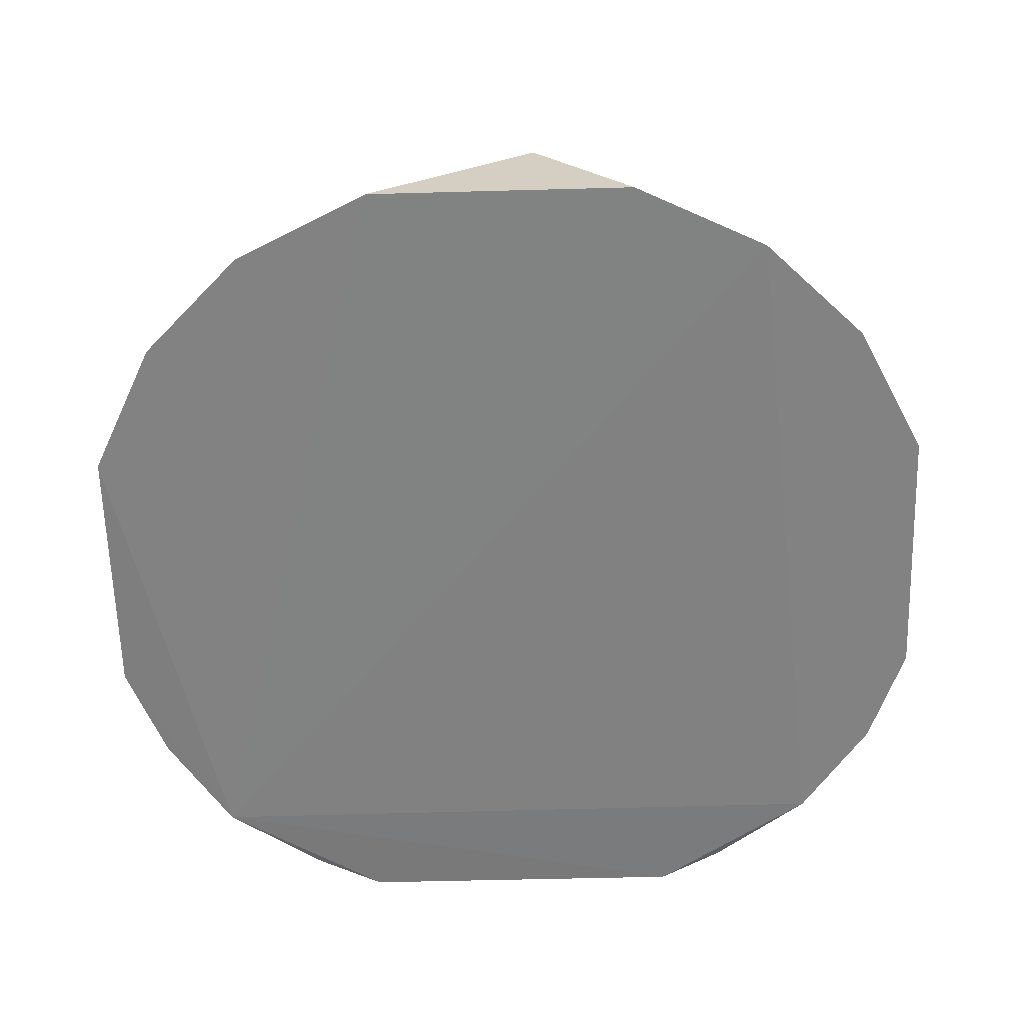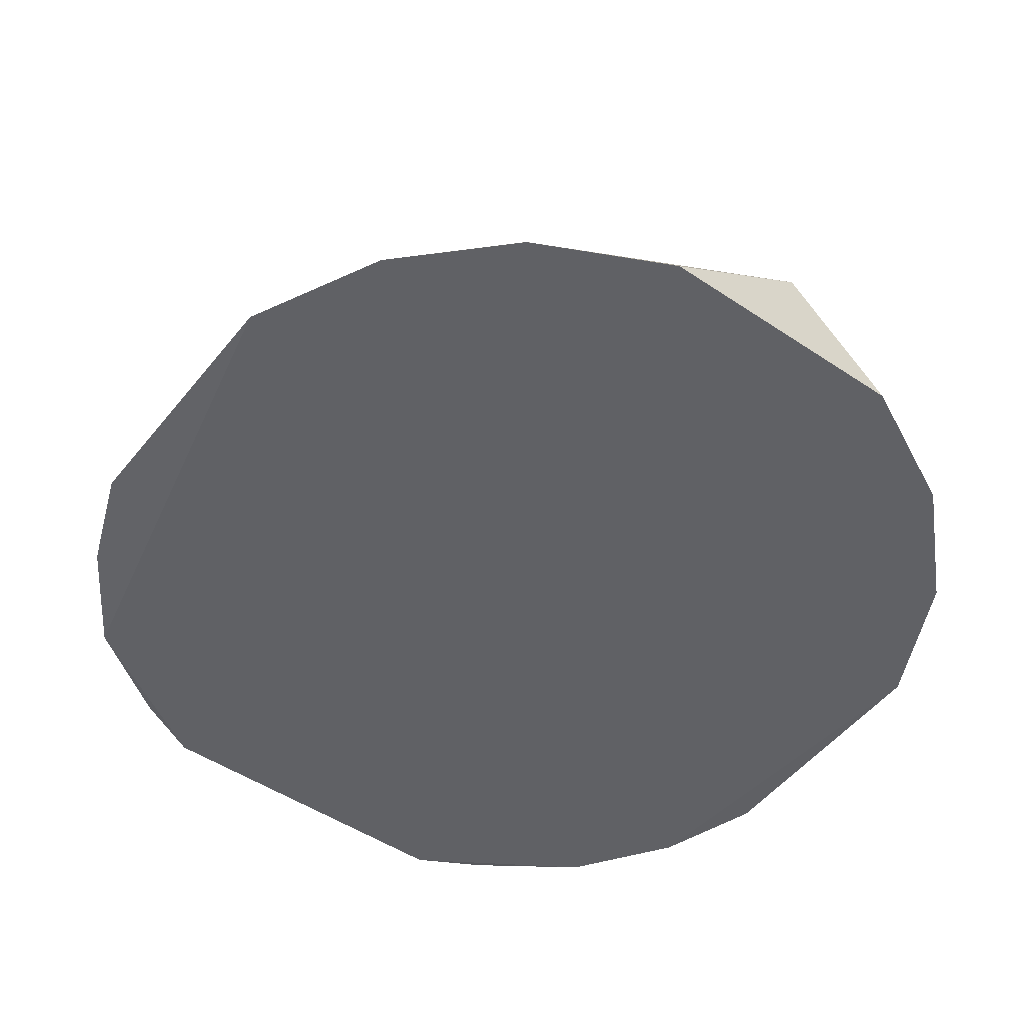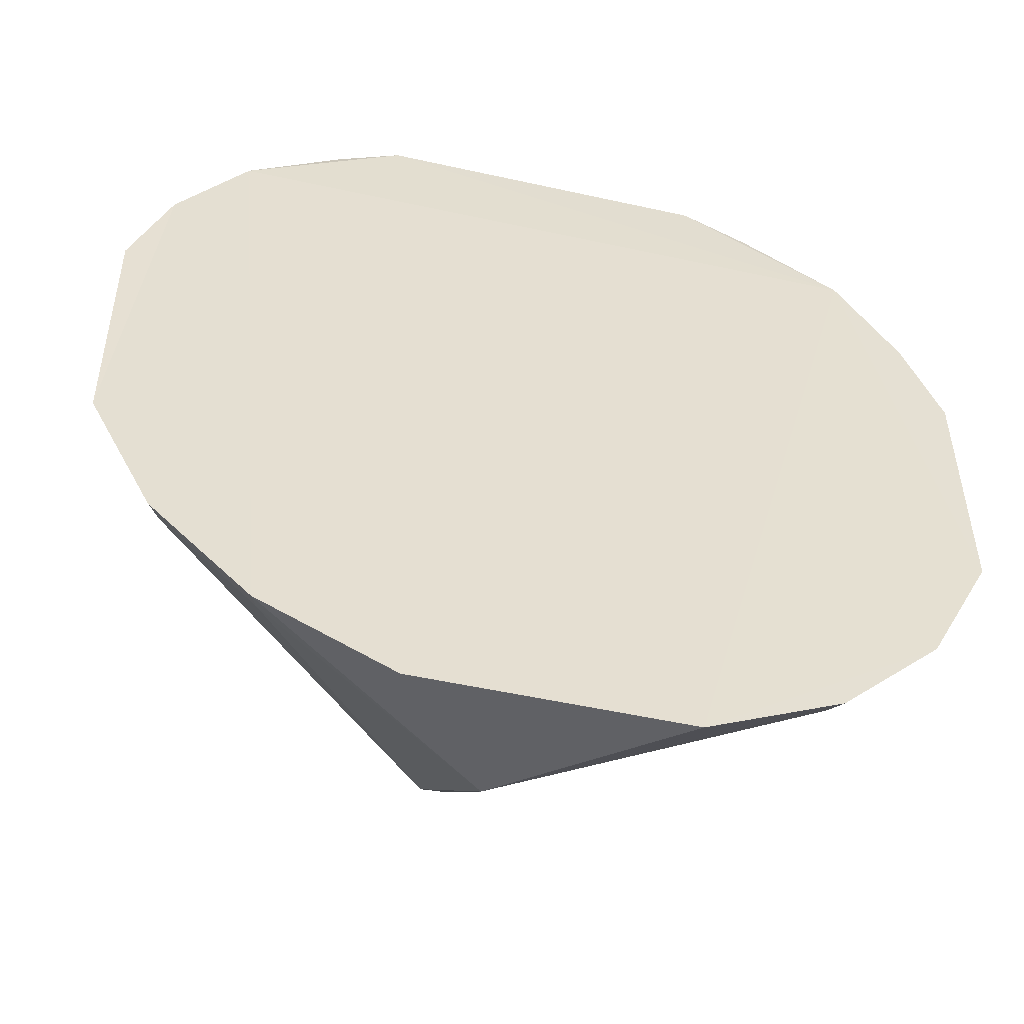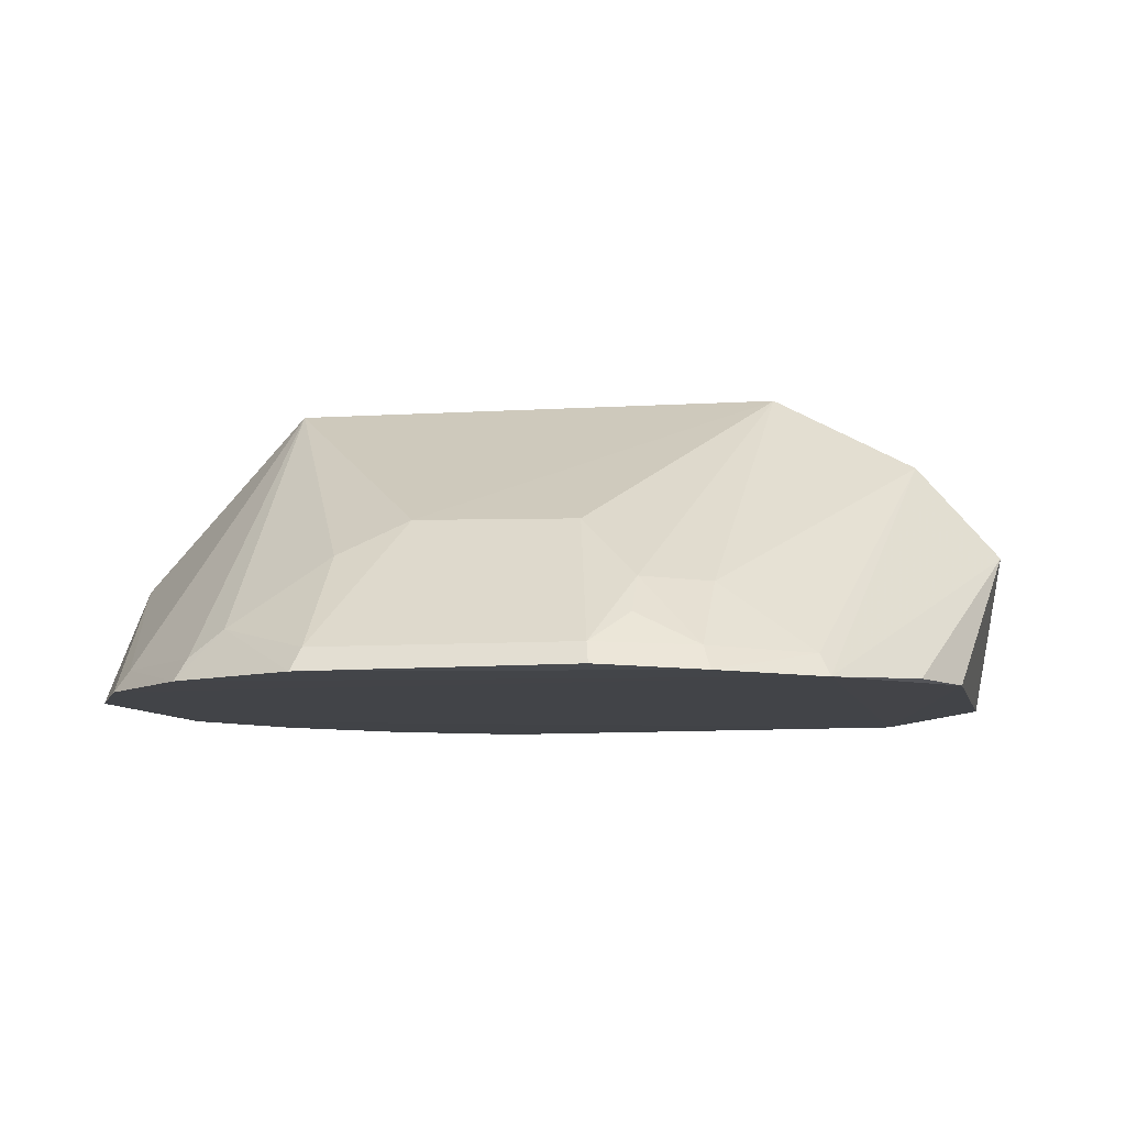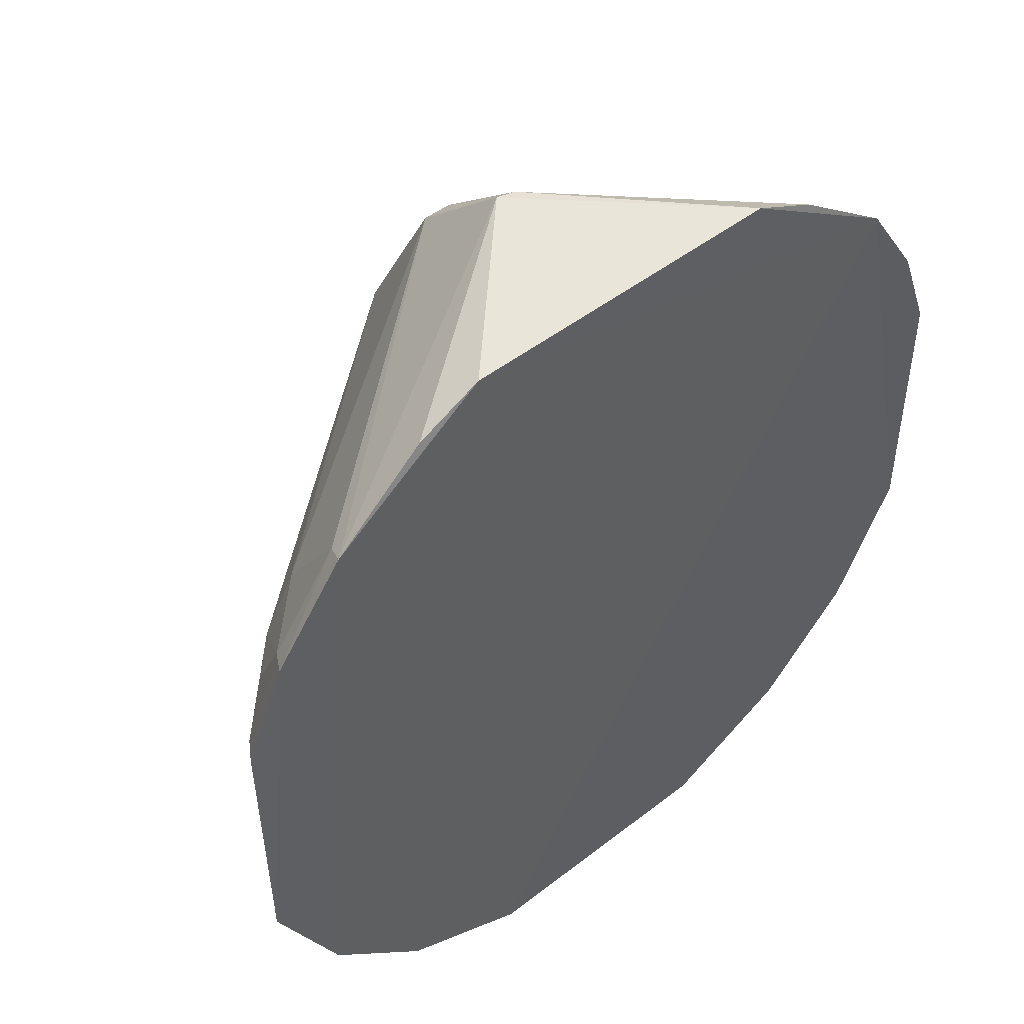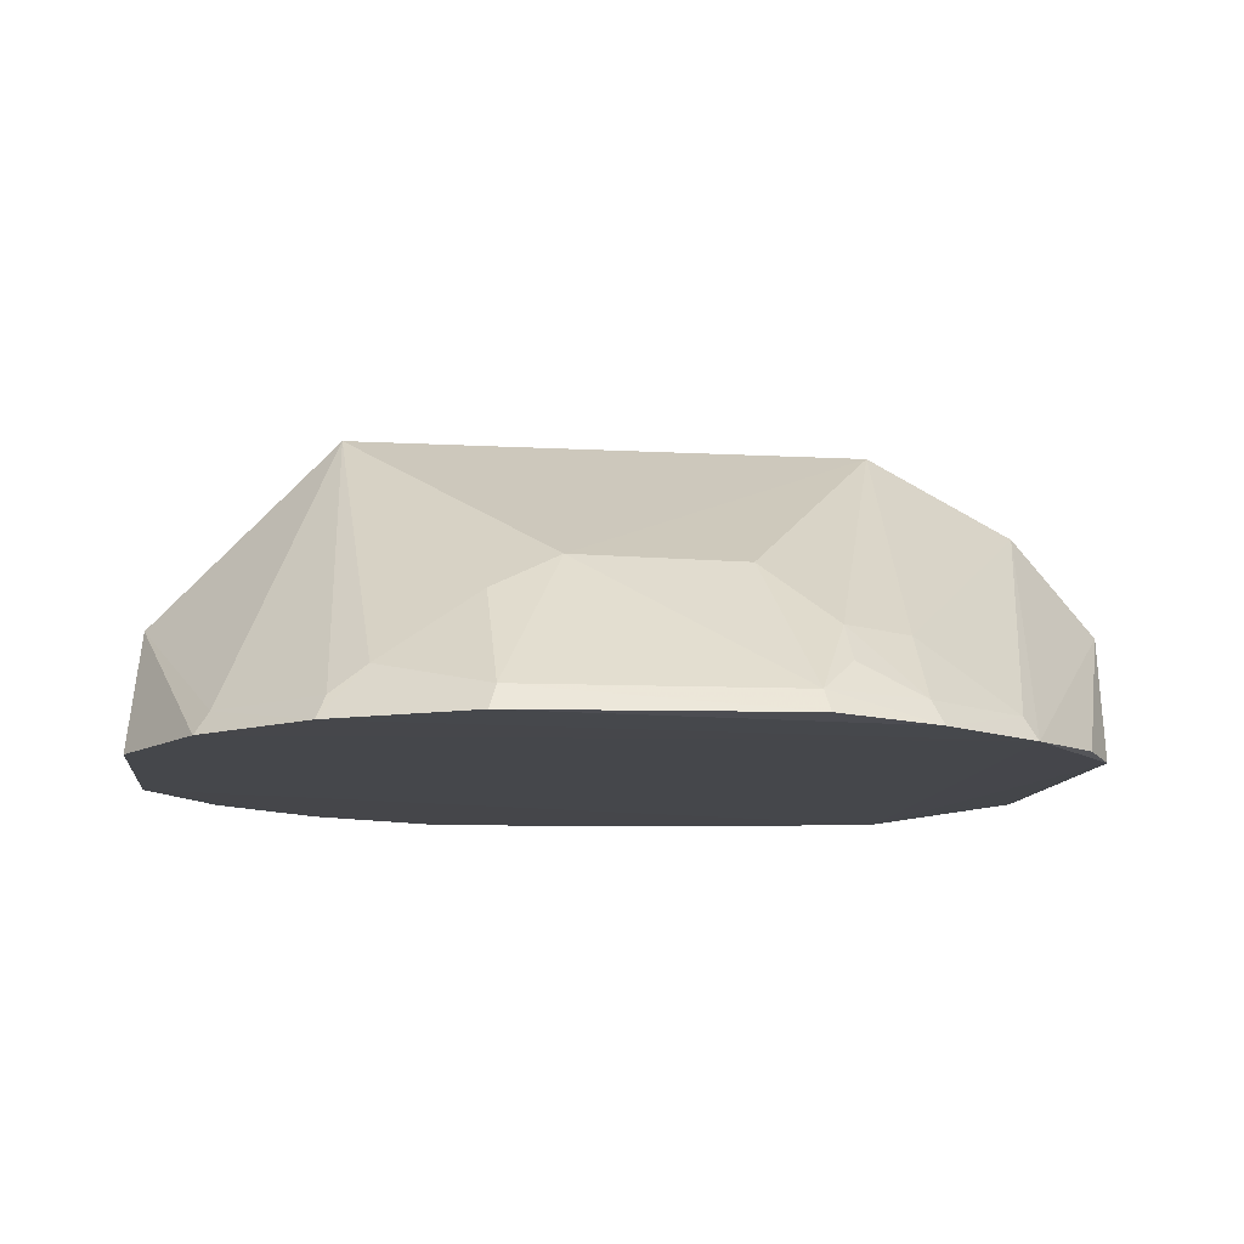
<metadata>
{"format":"obj","ext":"obj","renderer":"f3d","projection":"perspective","resolution":1024,"background":"white","views":[{"elev":-60.3,"azim":1.5,"up":"+Z"},{"elev":-49.4,"azim":-36.6,"up":"+Z"},{"elev":-52.3,"azim":166.5,"up":"+Y"},{"elev":-7.7,"azim":102.0,"up":"+Z"},{"elev":48.3,"azim":138.9,"up":"+Y"},{"elev":-10.2,"azim":83.4,"up":"+Z"}]}
</metadata>
<code>
v 0.002184 0.02007 0.08826
v 0.01871 0.00378 0.07536
v 0.01017 0.02668 0.0754
v -0.01394 0.02359 0.0751
v -0.01117 -0.006078 0.07531
v 0.01426 0.02356 0.07519
v 0.001475 0.02956 0.08118
v 0.00262 -0.00105 0.08829
v 0.00742 0.02809 0.07533
v 0.01158 -0.006129 0.0753
v 0.01829 0.01504 0.0763
v 0.0006262 0.02609 0.08512
v -0.01215 0.006821 0.08185
v -0.006893 0.02806 0.07531
v -0.00543 -0.008894 0.07529
v 0.01586 -0.001885 0.07533
v 0.01385 0.01914 0.07896
v 0.01887 0.01521 0.07543
v 0.01266 0.006808 0.08189
v 0.0006259 0.02938 0.08112
v -0.01358 0.01499 0.0804
v 0.001813 0.02609 0.08514
v 0.00141 -0.001035 0.08822
v -0.01825 0.003813 0.07528
v 0.001699 -0.008568 0.08067
v 0.01521 -6.051e-05 0.0774
v 0.01131 -0.005552 0.07621
v 0.01723 0.01947 0.07526
v 0.01524 0.01639 0.07907
v 0.0181 0.004088 0.07633
v -0.009737 0.02662 0.07531
v -0.01337 0.0192 0.07889
v -0.01088 0.01646 0.08177
v 0.01387 0.02309 0.07612
v -0.009586 0.01229 0.08333
v -0.012 0.001203 0.08028
v -0.01768 0.01511 0.07631
v 0.00591 -0.008906 0.07531
v -0.01084 -0.005487 0.07632
v 0.01533 -0.0015 0.07627
v 0.01666 0.0191 0.07624
v 0.01268 0.01368 0.08174
v 0.01394 0.00399 0.08035
v -0.01344 0.02309 0.07603
v -0.009527 0.006733 0.08326
v -0.01227 0.01232 0.08184
v -0.01356 0.004119 0.08029
v -0.01484 0.01632 0.07894
v -0.01621 0.01905 0.0762
v -0.01836 0.01527 0.07535
v -0.01069 -0.00275 0.07879
v -0.01545 -0.001811 0.07531
v 0.01671 0.01645 0.07756
v -0.01757 0.004015 0.07628
v -0.01624 0.01636 0.07753
v -0.01672 0.01944 0.07527
v -0.01197 -0.001334 0.07887
v -0.01486 -0.001453 0.07621
f 7 6 3
f 9 6 4
f 9 3 6
f 9 7 3
f 10 4 6
f 14 9 4
f 14 7 9
f 16 10 6
f 19 1 8
f 20 12 7
f 20 7 14
f 22 6 7
f 22 7 12
f 22 12 1
f 22 1 17
f 23 8 1
f 24 4 15
f 25 8 23
f 25 5 15
f 26 16 2
f 27 10 16
f 27 25 10
f 27 8 25
f 28 11 18
f 28 18 2
f 28 16 6
f 28 2 16
f 29 17 1
f 30 18 11
f 30 2 18
f 30 11 19
f 30 26 2
f 31 4 12
f 31 12 20
f 31 20 14
f 31 14 4
f 33 1 12
f 33 32 21
f 33 12 32
f 34 22 17
f 34 6 22
f 34 28 6
f 35 23 1
f 38 25 15
f 38 10 25
f 38 15 4
f 38 4 10
f 39 25 23
f 39 5 25
f 40 26 8
f 40 16 26
f 40 27 16
f 40 8 27
f 41 17 29
f 41 34 17
f 41 28 34
f 41 11 28
f 42 19 11
f 42 11 29
f 42 29 1
f 42 1 19
f 43 30 19
f 43 19 8
f 43 8 26
f 43 26 30
f 44 32 12
f 44 12 4
f 45 35 13
f 45 13 23
f 45 23 35
f 46 33 21
f 46 13 35
f 46 21 37
f 46 35 1
f 46 1 33
f 47 36 23
f 47 23 13
f 48 37 21
f 48 21 32
f 49 44 4
f 49 32 44
f 49 48 32
f 50 4 24
f 50 37 49
f 51 39 23
f 52 5 39
f 52 24 15
f 52 15 5
f 53 41 29
f 53 29 11
f 53 11 41
f 54 46 37
f 54 13 46
f 54 47 13
f 54 24 52
f 54 50 24
f 54 37 50
f 55 49 37
f 55 37 48
f 55 48 49
f 56 50 49
f 56 49 4
f 56 4 50
f 57 51 23
f 57 23 36
f 57 39 51
f 58 36 47
f 58 54 52
f 58 47 54
f 58 57 36
f 58 52 39
f 58 39 57

</code>
